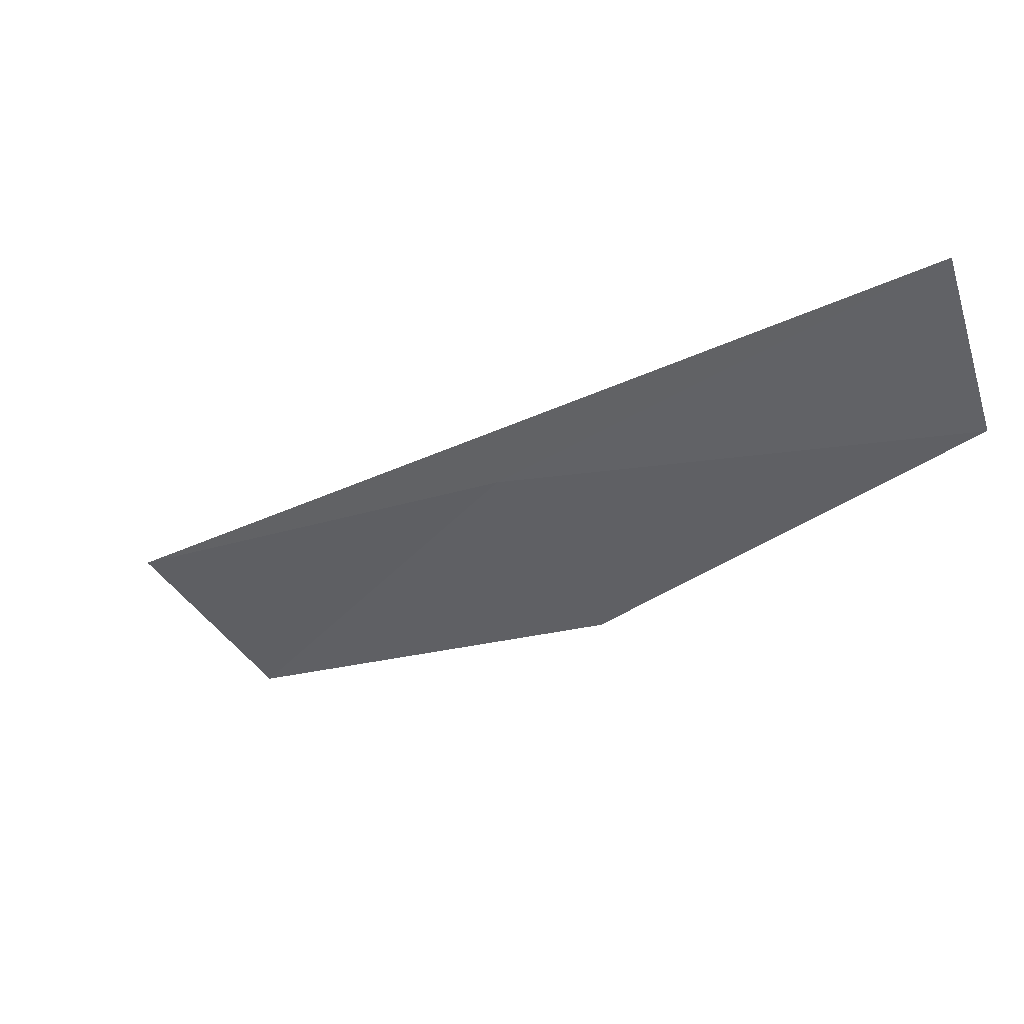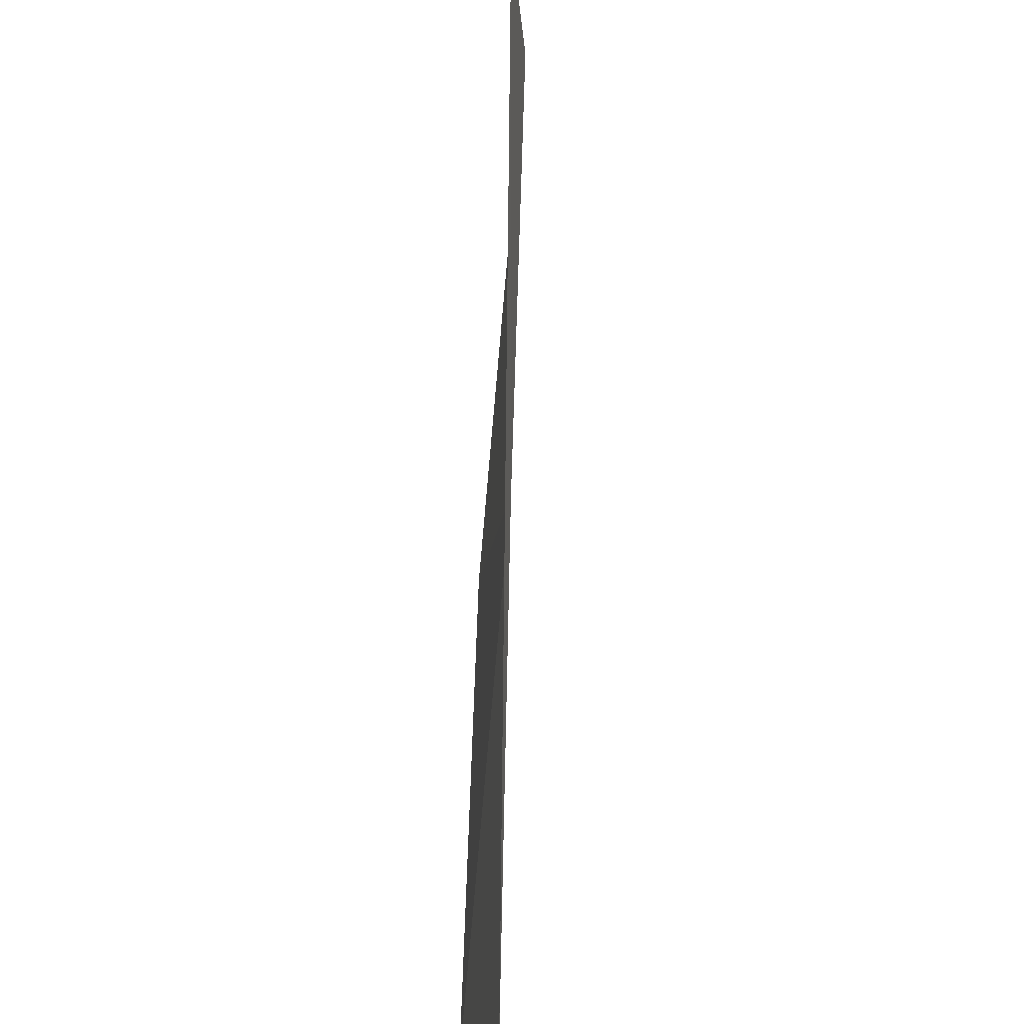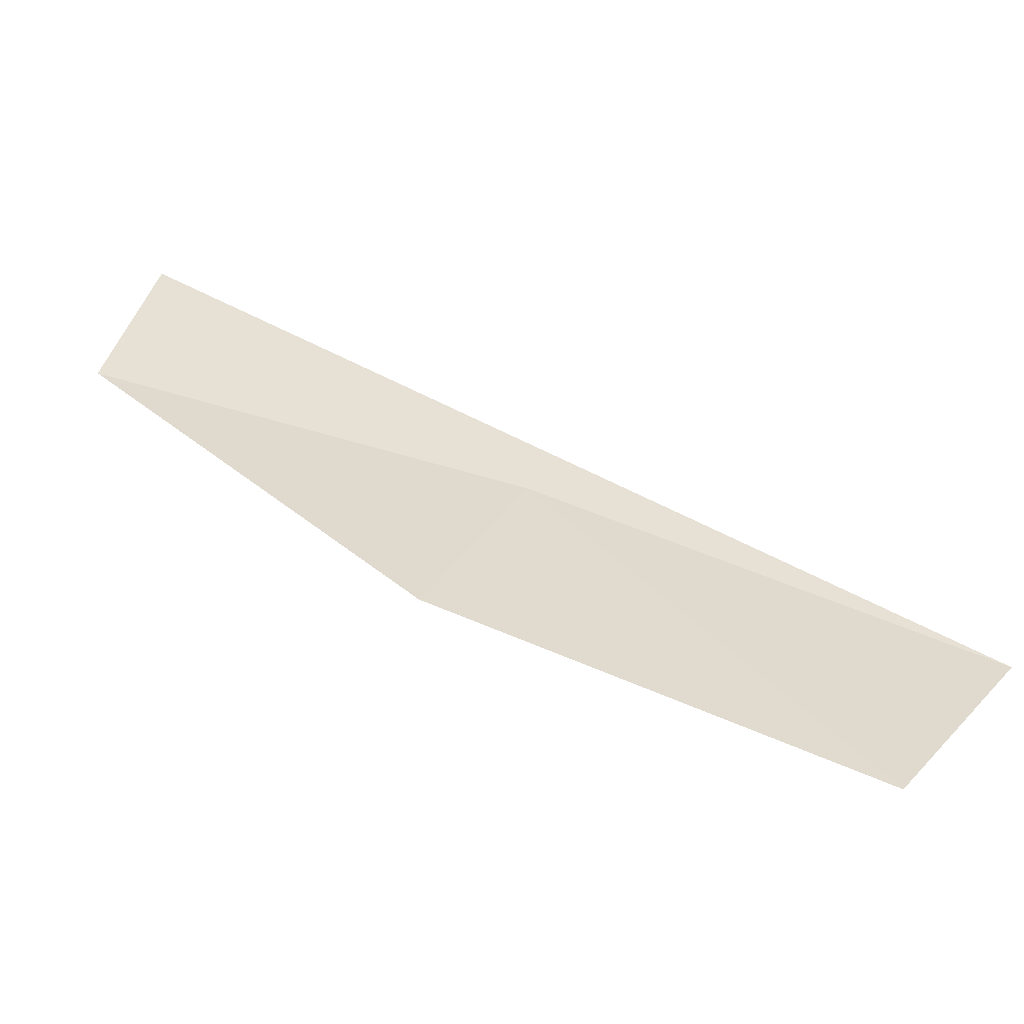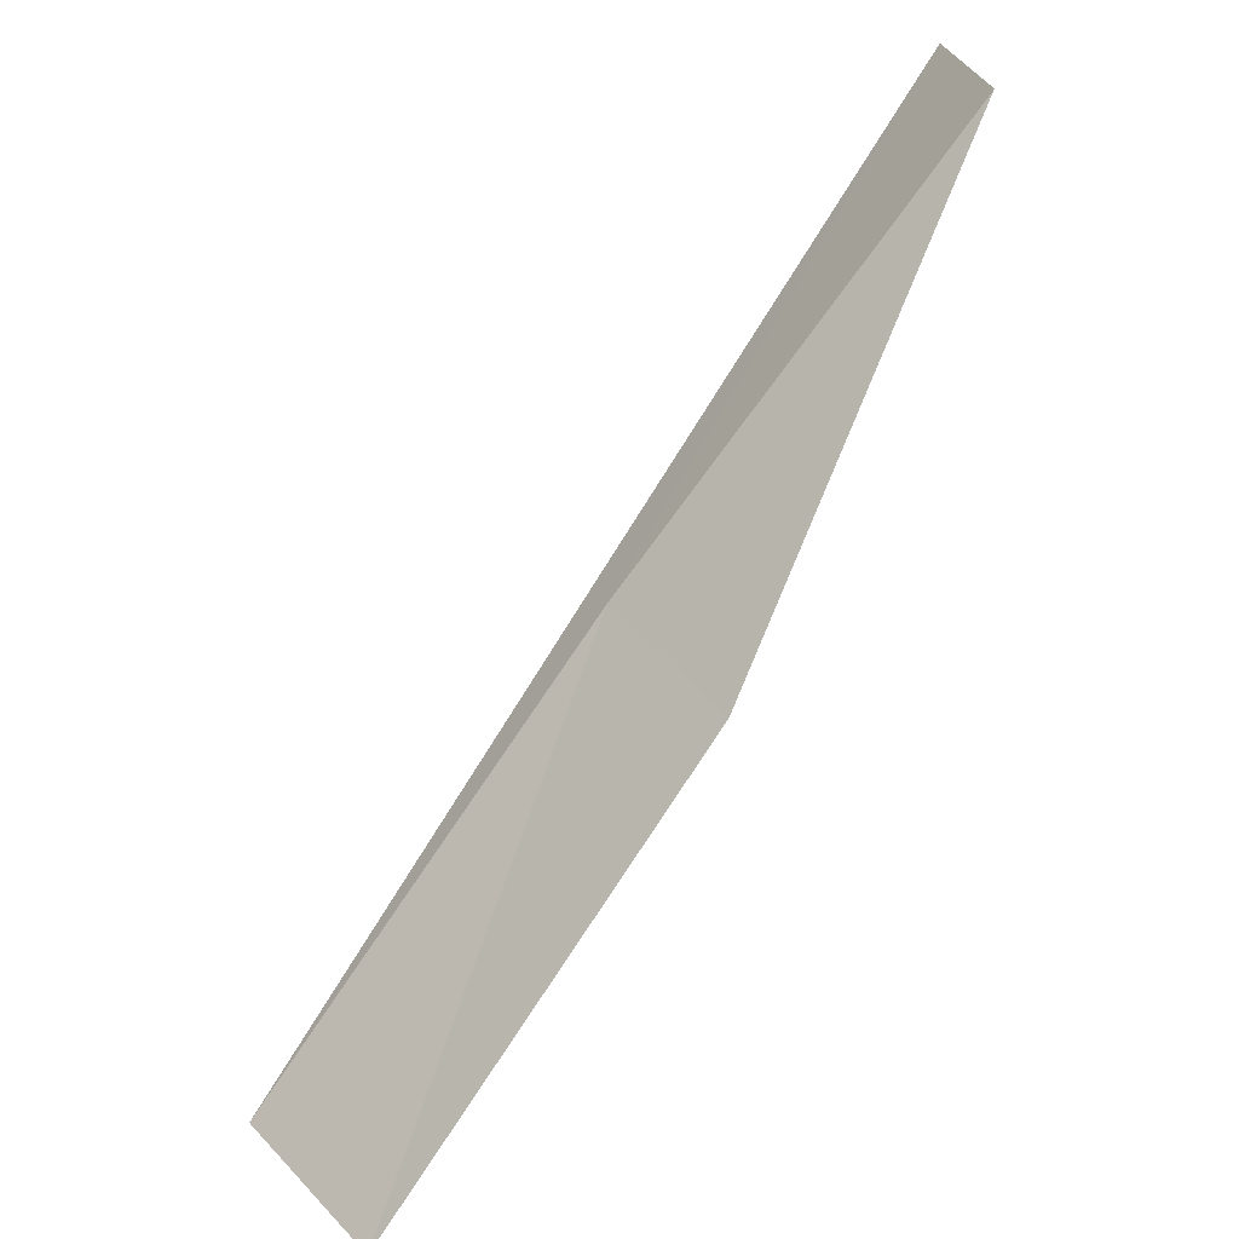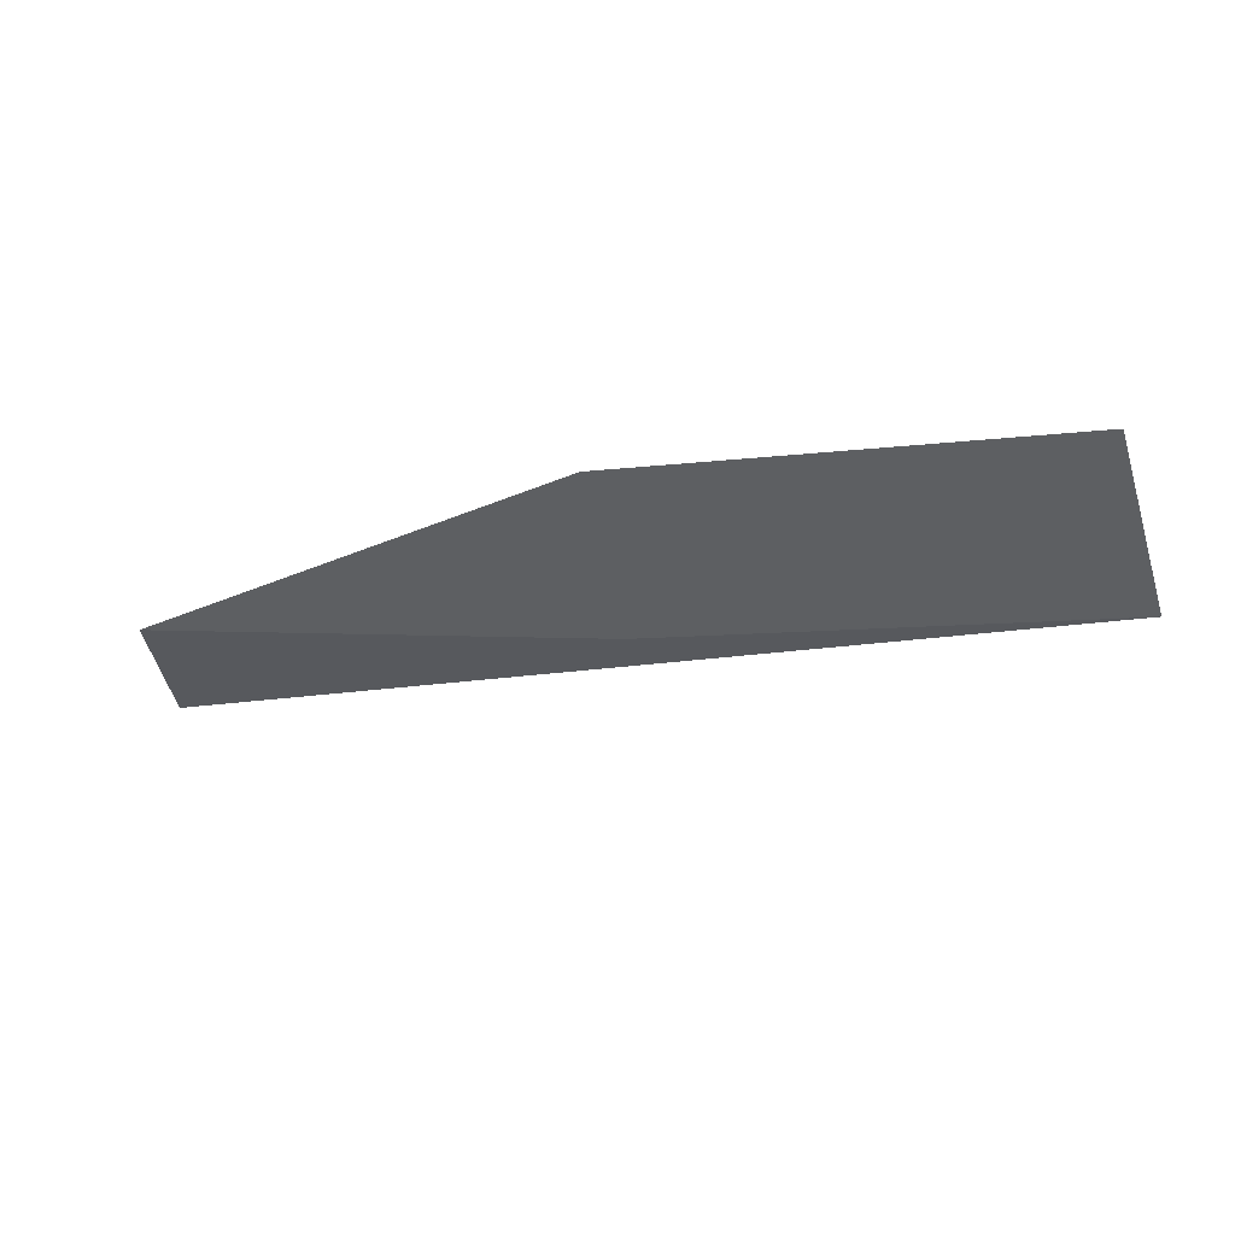
<metadata>
{"format":"obj","ext":"obj","renderer":"f3d","projection":"perspective","resolution":1024,"background":"white","views":[{"elev":42.3,"azim":-143.5,"up":"+Y"},{"elev":37.1,"azim":102.4,"up":"+Y"},{"elev":-48.0,"azim":16.1,"up":"+Y"},{"elev":-48.2,"azim":-121.8,"up":"+Y"},{"elev":-32.5,"azim":-14.4,"up":"+Z"}]}
</metadata>
<code>
v 10.51 21.39 6.067
v 12.48 20.06 5.683
v 11.98 19.26 5.984
v 10.09 20.52 6.32
v 8.389 22.49 6.461
v 8.654 23.21 6.474
f 1 3 2
f 1 4 3
f 1 5 4
f 1 6 5
f 1 2 6

</code>
